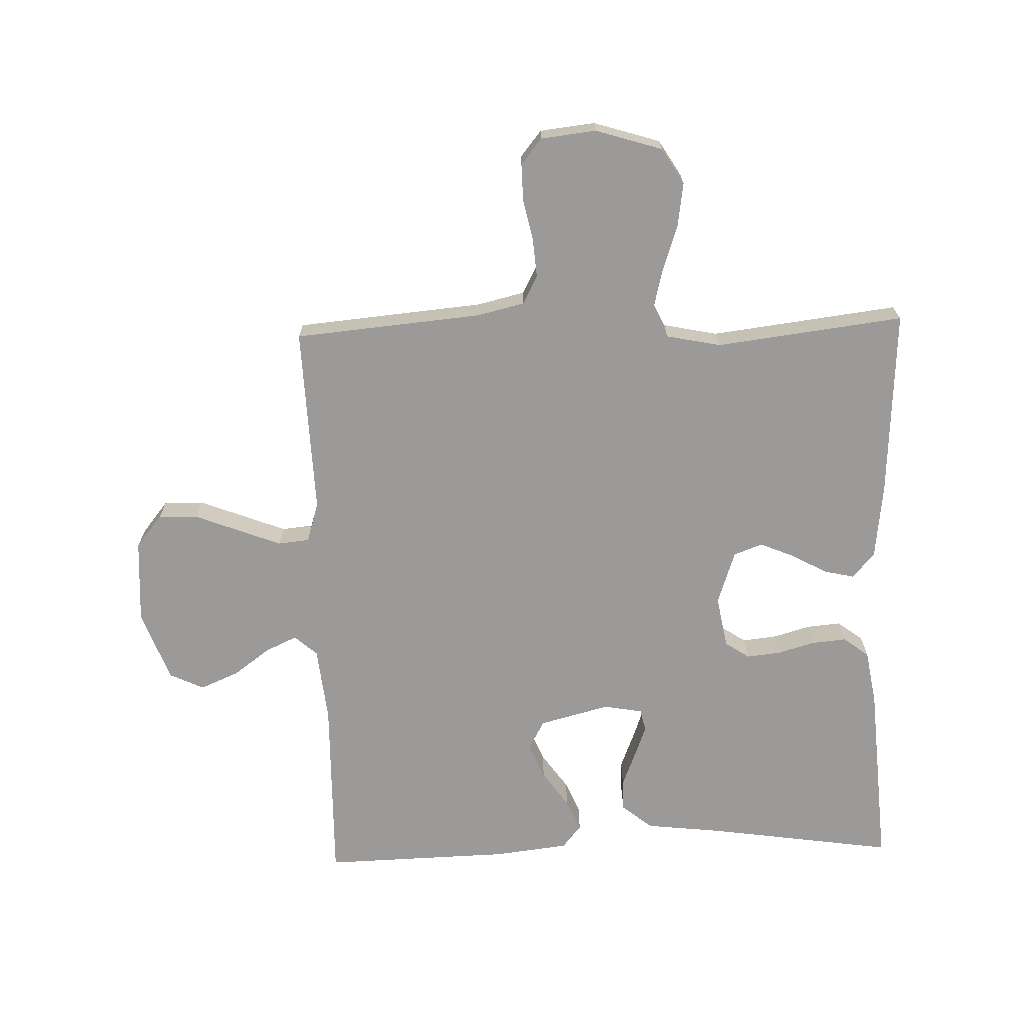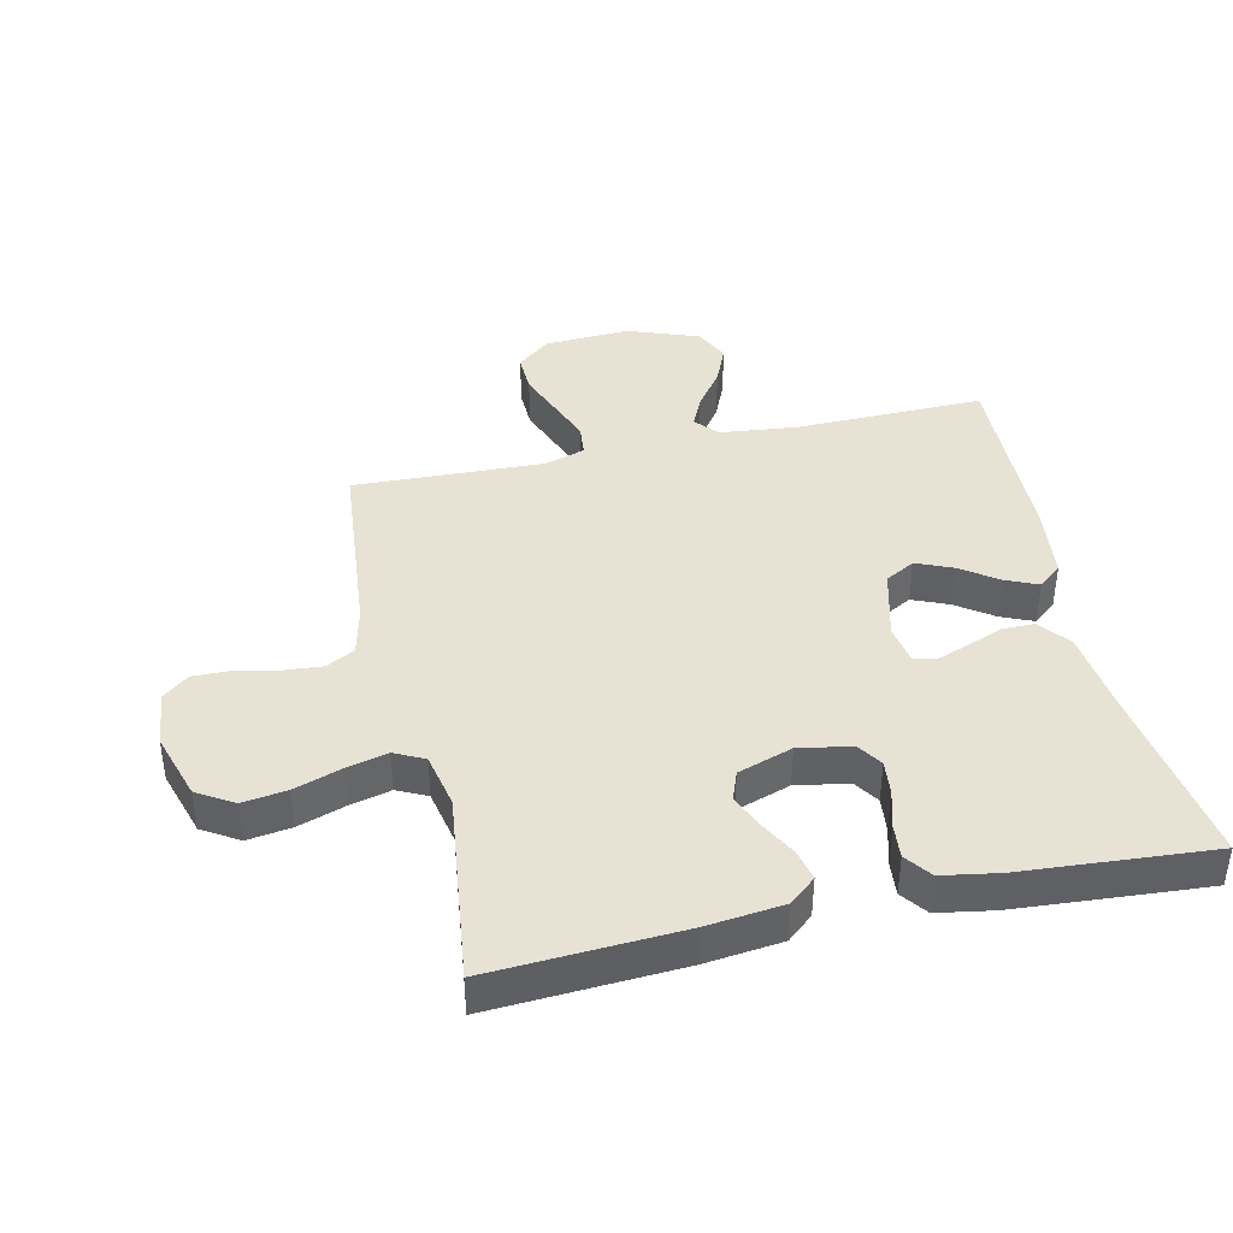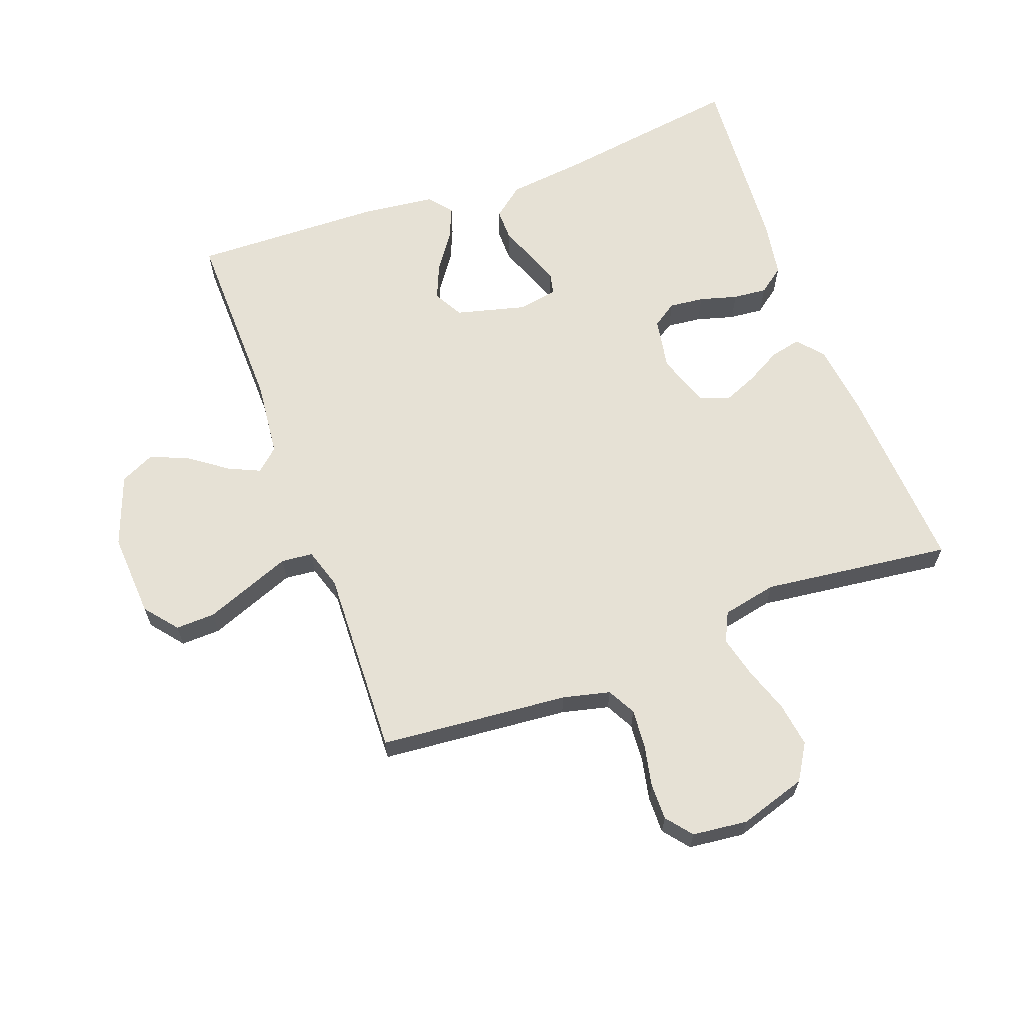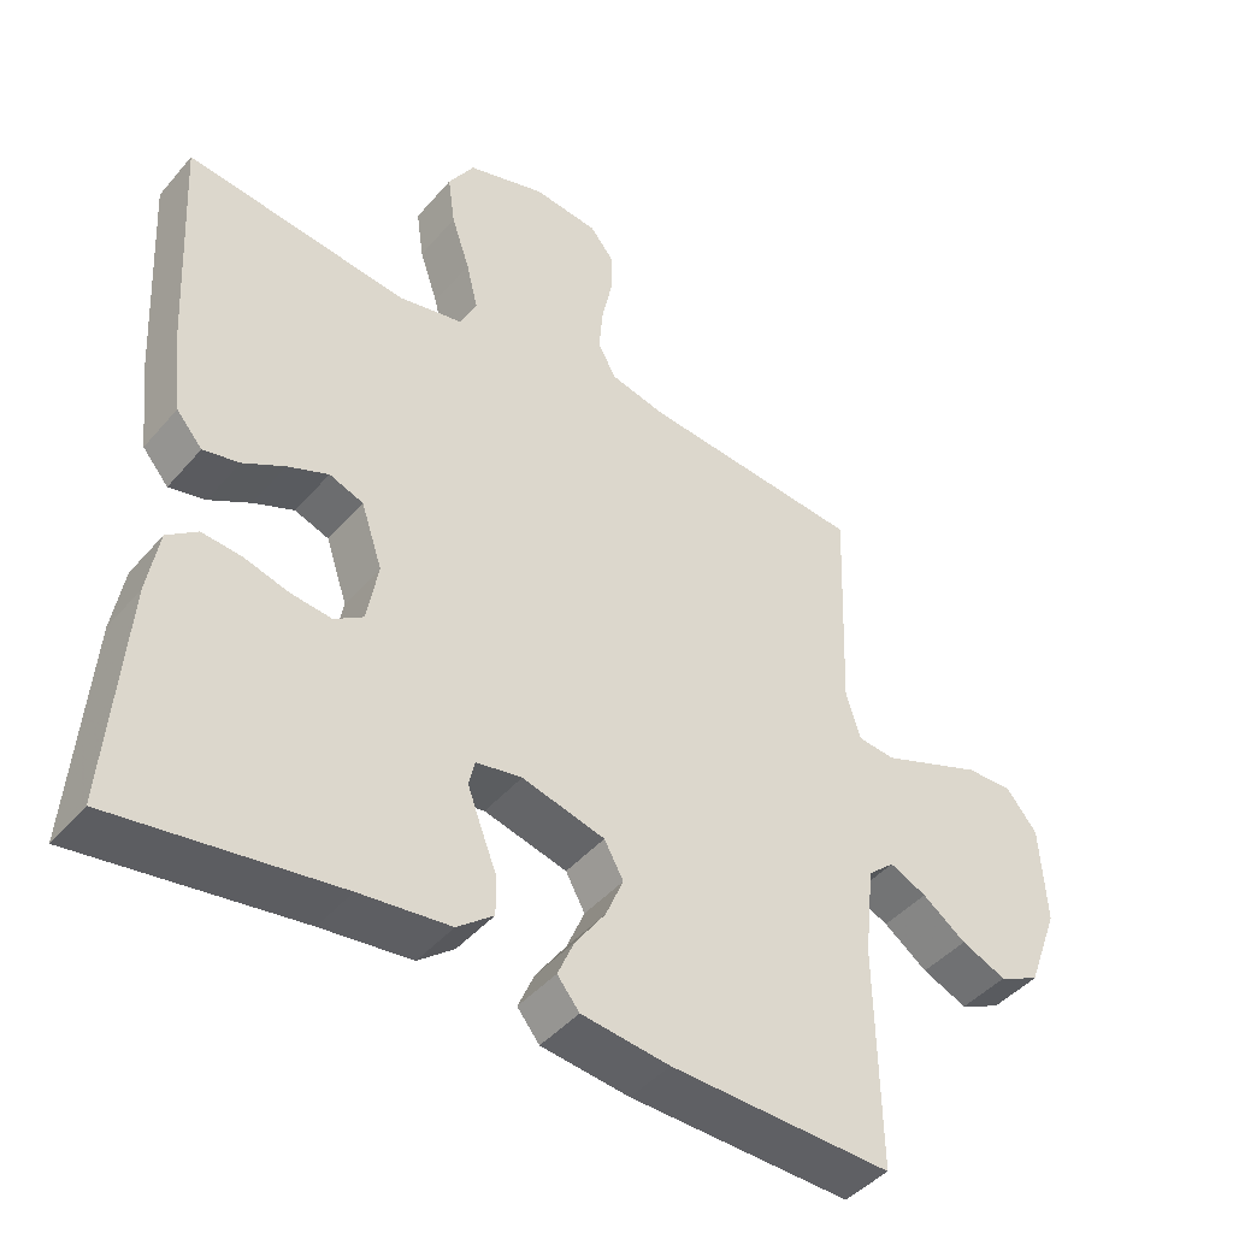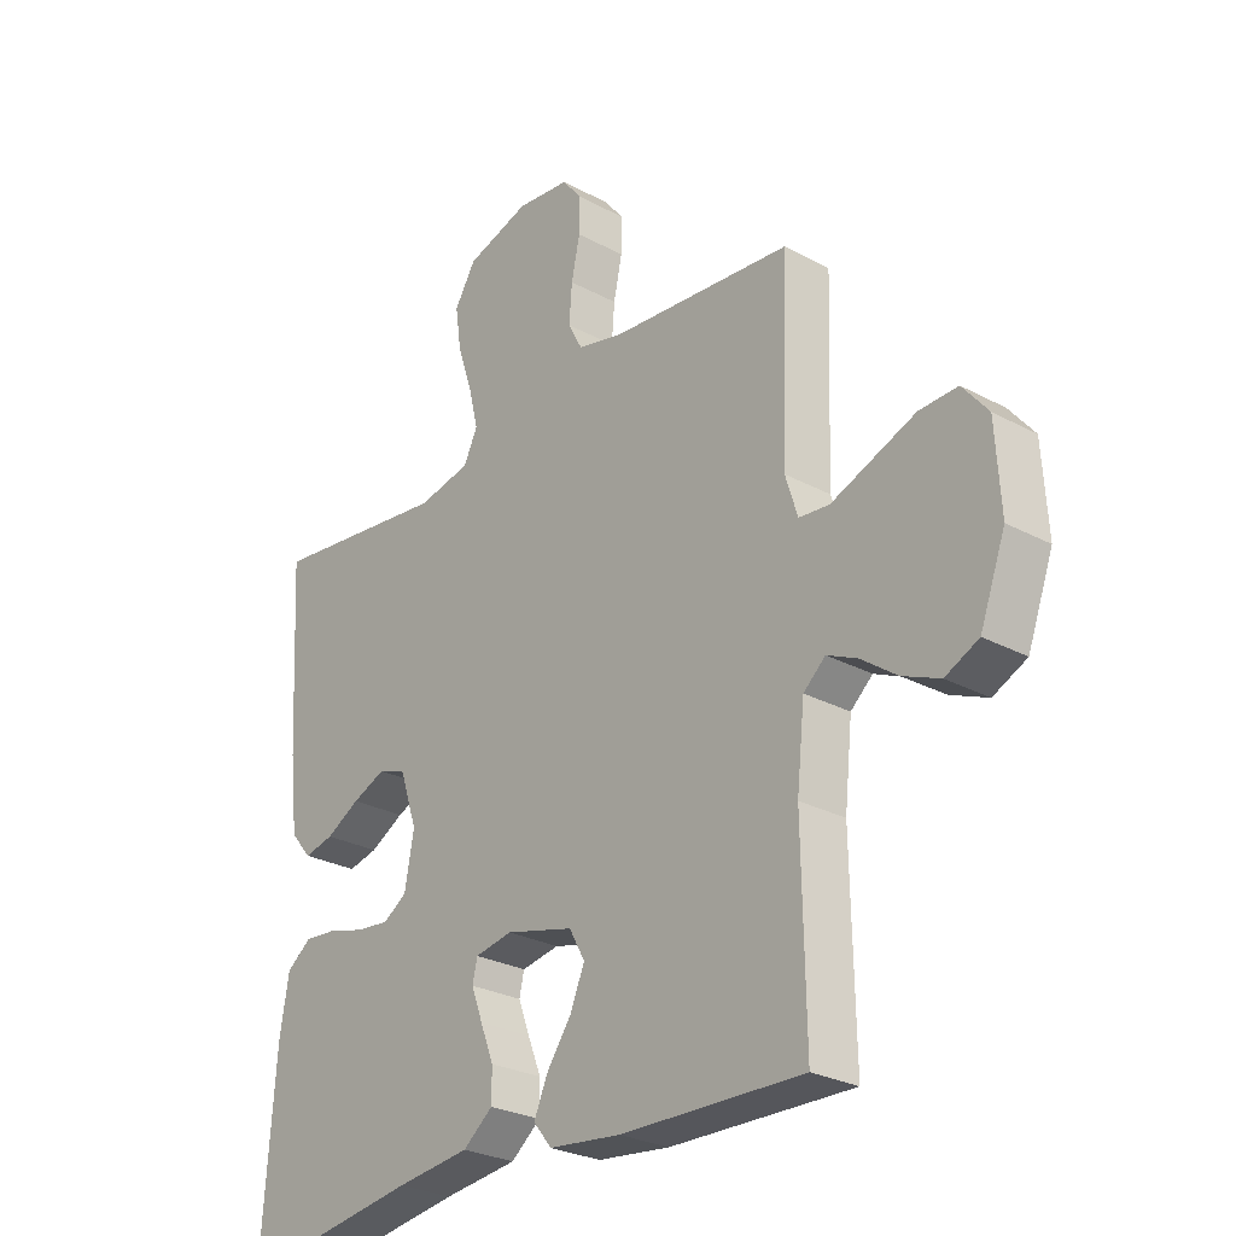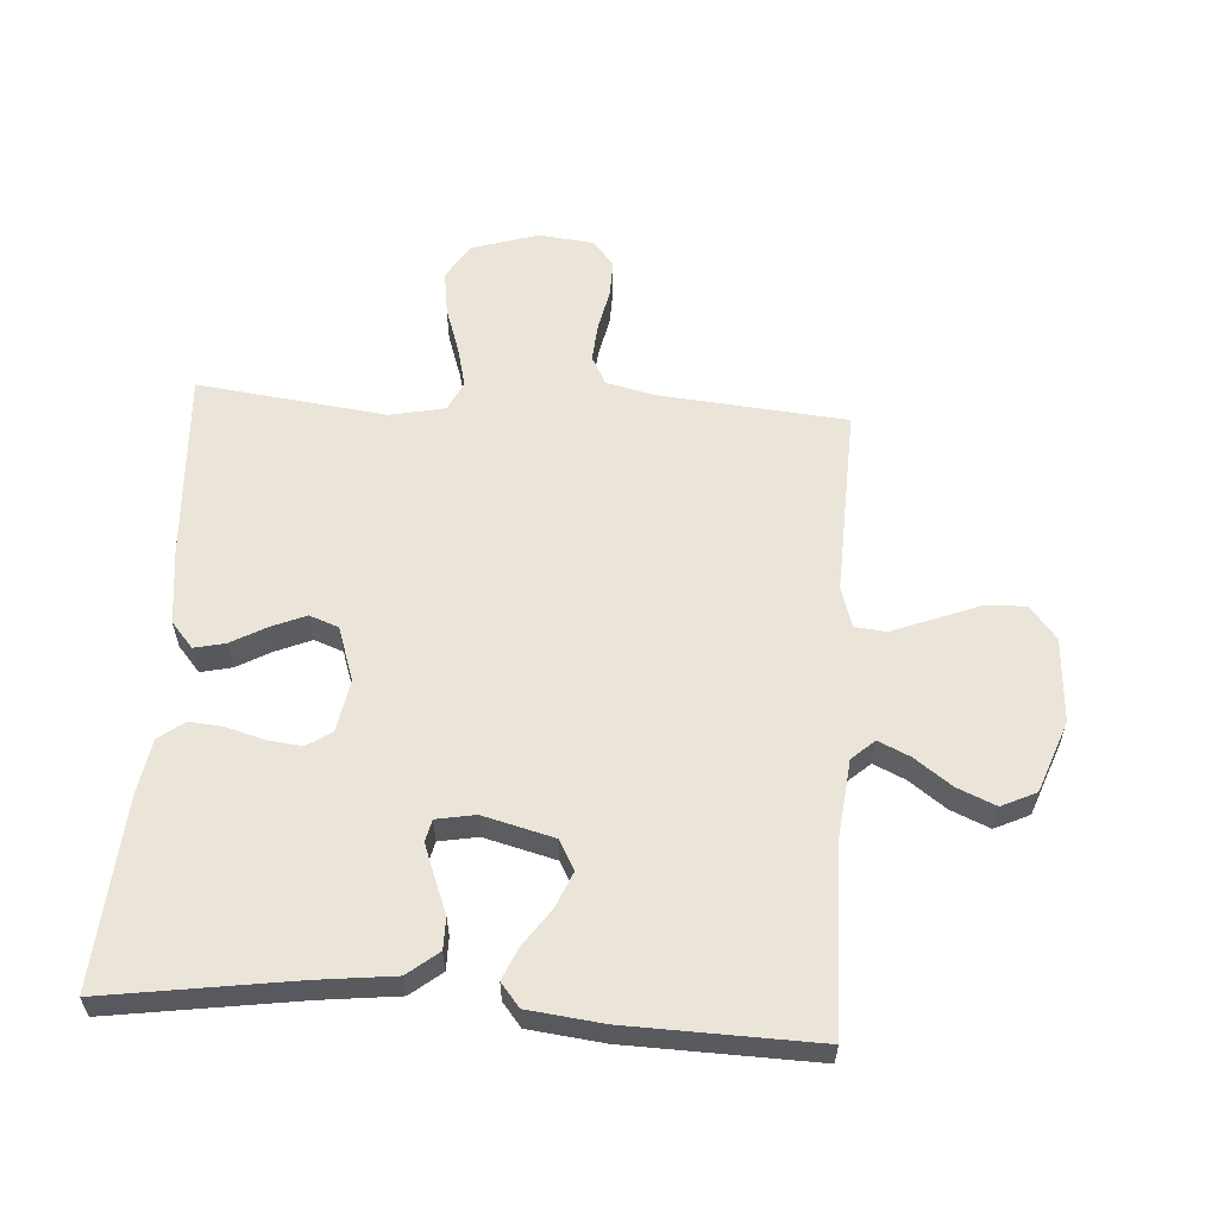
<metadata>
{"format":"obj","ext":"obj","renderer":"f3d","projection":"perspective","resolution":1024,"background":"white","views":[{"elev":-69.4,"azim":1.8,"up":"+Y"},{"elev":40.8,"azim":77.4,"up":"+Y"},{"elev":64.1,"azim":-20.3,"up":"+Y"},{"elev":-44.2,"azim":142.5,"up":"+Z"},{"elev":-27.3,"azim":-129.7,"up":"+Z"},{"elev":58.9,"azim":-176.2,"up":"+Y"}]}
</metadata>
<code>
v 0.5 0.07 -0.5
v 0.2 0.07 -0.456
v 0.078 0.07 -0.442
v 0.029 0.07 -0.403
v 0.029 0.07 -0.352
v 0.051 0.07 -0.296
v 0.07 0.07 -0.245
v 0.062 0.07 -0.21
v 0 0.07 -0.199
v -0.112 0.07 -0.228
v -0.138 0.07 -0.275
v -0.114 0.07 -0.332
v -0.073 0.07 -0.39
v -0.051 0.07 -0.441
v -0.081 0.07 -0.478
v -0.2 0.07 -0.492
v -0.5 0.07 -0.5
v -0.495 0.07 -0.2
v -0.508 0.07 -0.079
v -0.544 0.07 -0.047
v -0.594 0.07 -0.07
v -0.653 0.07 -0.113
v -0.714 0.07 -0.139
v -0.769 0.07 -0.113
v -0.811 0.07 0
v -0.803 0.07 0.135
v -0.761 0.07 0.187
v -0.698 0.07 0.185
v -0.626 0.07 0.157
v -0.559 0.07 0.131
v -0.509 0.07 0.136
v -0.489 0.07 0.2
v -0.5 0.07 0.5
v -0.2 0.07 0.527
v -0.125 0.07 0.545
v -0.101 0.07 0.59
v -0.106 0.07 0.652
v -0.12 0.07 0.718
v -0.121 0.07 0.776
v -0.088 0.07 0.817
v 0 0.07 0.827
v 0.106 0.07 0.794
v 0.141 0.07 0.737
v 0.131 0.07 0.667
v 0.106 0.07 0.593
v 0.09 0.07 0.528
v 0.113 0.07 0.481
v 0.2 0.07 0.463
v 0.5 0.07 0.5
v 0.483 0.07 0.2
v 0.469 0.07 0.079
v 0.434 0.07 0.038
v 0.385 0.07 0.049
v 0.329 0.07 0.08
v 0.274 0.07 0.103
v 0.228 0.07 0.086
v 0.199 0.07 0
v 0.214 0.07 -0.083
v 0.253 0.07 -0.109
v 0.308 0.07 -0.103
v 0.368 0.07 -0.086
v 0.422 0.07 -0.081
v 0.463 0.07 -0.112
v 0.478 0.07 -0.2
v 0.5 0 -0.5
v 0.2 0 -0.456
v 0.078 0 -0.442
v 0.029 0 -0.403
v 0.029 0 -0.352
v 0.051 0 -0.296
v 0.07 0 -0.245
v 0.062 0 -0.21
v 0 0 -0.199
v -0.112 0 -0.228
v -0.138 0 -0.275
v -0.114 0 -0.332
v -0.073 0 -0.39
v -0.051 0 -0.441
v -0.081 0 -0.478
v -0.2 0 -0.492
v -0.5 0 -0.5
v -0.495 0 -0.2
v -0.508 0 -0.079
v -0.544 0 -0.047
v -0.594 0 -0.07
v -0.653 0 -0.113
v -0.714 0 -0.139
v -0.769 0 -0.113
v -0.811 0 0
v -0.803 0 0.135
v -0.761 0 0.187
v -0.698 0 0.185
v -0.626 0 0.157
v -0.559 0 0.131
v -0.509 0 0.136
v -0.489 0 0.2
v -0.5 0 0.5
v -0.2 0 0.527
v -0.125 0 0.545
v -0.101 0 0.59
v -0.106 0 0.652
v -0.12 0 0.718
v -0.121 0 0.776
v -0.088 0 0.817
v 0 0 0.827
v 0.106 0 0.794
v 0.141 0 0.737
v 0.131 0 0.667
v 0.106 0 0.593
v 0.09 0 0.528
v 0.113 0 0.481
v 0.2 0 0.463
v 0.5 0 0.5
v 0.483 0 0.2
v 0.469 0 0.079
v 0.434 0 0.038
v 0.385 0 0.049
v 0.329 0 0.08
v 0.274 0 0.103
v 0.228 0 0.086
v 0.199 0 0
v 0.214 0 -0.083
v 0.253 0 -0.109
v 0.308 0 -0.103
v 0.368 0 -0.086
v 0.422 0 -0.081
v 0.463 0 -0.112
v 0.478 0 -0.2
f 63 64 1 2
f 60 61 62 63
f 59 60 63 2
f 58 59 2 3
f 57 58 3 4
f 56 57 4 5
f 51 52 53 54
f 51 54 55
f 48 49 50 51
f 47 48 51 55
f 46 47 55 56
f 42 43 44 45
f 42 45 46
f 41 42 46
f 40 41 46
f 37 38 39 40
f 36 37 40 46
f 35 36 46 56
f 32 33 34
f 31 32 34 35
f 26 27 28 29
f 26 29 30
f 25 26 30
f 24 25 30 31
f 21 22 23 24
f 20 21 24 31
f 15 16 17 18
f 15 18 19
f 12 13 14 15
f 11 12 15 19
f 10 11 19 20
f 56 5 6
f 56 6 7
f 9 10 20 31
f 8 9 31 35
f 56 7 8
f 8 35 56
f 66 65 128 127
f 127 126 125 124
f 66 127 124 123
f 67 66 123 122
f 68 67 122 121
f 69 68 121 120
f 118 117 116 115
f 119 118 115
f 115 114 113 112
f 119 115 112 111
f 120 119 111 110
f 109 108 107 106
f 110 109 106
f 110 106 105
f 110 105 104
f 104 103 102 101
f 110 104 101 100
f 120 110 100 99
f 98 97 96
f 99 98 96 95
f 93 92 91 90
f 94 93 90
f 94 90 89
f 95 94 89 88
f 88 87 86 85
f 95 88 85 84
f 82 81 80 79
f 83 82 79
f 79 78 77 76
f 83 79 76 75
f 84 83 75 74
f 70 69 120
f 71 70 120
f 95 84 74 73
f 99 95 73 72
f 72 71 120
f 120 99 72
f 1 65 66 2
f 2 66 67 3
f 3 67 68 4
f 4 68 69 5
f 5 69 70 6
f 6 70 71 7
f 7 71 72 8
f 8 72 73 9
f 9 73 74 10
f 10 74 75 11
f 11 75 76 12
f 12 76 77 13
f 13 77 78 14
f 14 78 79 15
f 15 79 80 16
f 16 80 81 17
f 17 81 82 18
f 18 82 83 19
f 19 83 84 20
f 20 84 85 21
f 21 85 86 22
f 22 86 87 23
f 23 87 88 24
f 24 88 89 25
f 25 89 90 26
f 26 90 91 27
f 27 91 92 28
f 28 92 93 29
f 29 93 94 30
f 30 94 95 31
f 31 95 96 32
f 32 96 97 33
f 33 97 98 34
f 34 98 99 35
f 35 99 100 36
f 36 100 101 37
f 37 101 102 38
f 38 102 103 39
f 39 103 104 40
f 40 104 105 41
f 41 105 106 42
f 42 106 107 43
f 43 107 108 44
f 44 108 109 45
f 45 109 110 46
f 46 110 111 47
f 47 111 112 48
f 48 112 113 49
f 49 113 114 50
f 50 114 115 51
f 51 115 116 52
f 52 116 117 53
f 53 117 118 54
f 54 118 119 55
f 55 119 120 56
f 56 120 121 57
f 57 121 122 58
f 58 122 123 59
f 59 123 124 60
f 60 124 125 61
f 61 125 126 62
f 62 126 127 63
f 63 127 128 64
f 64 128 65 1

</code>
